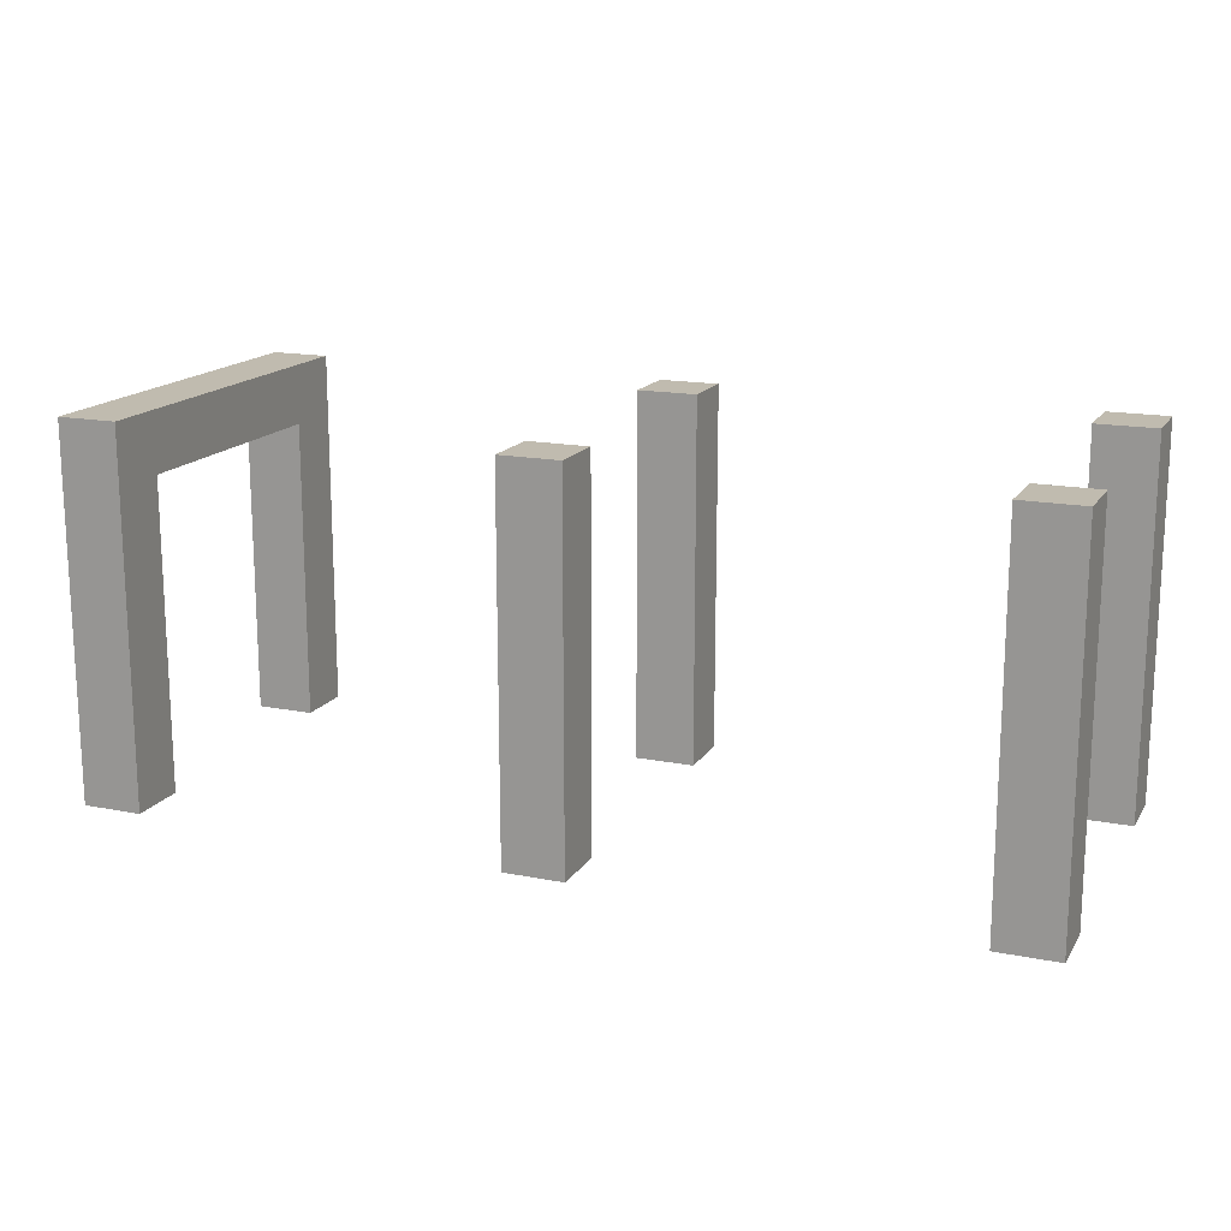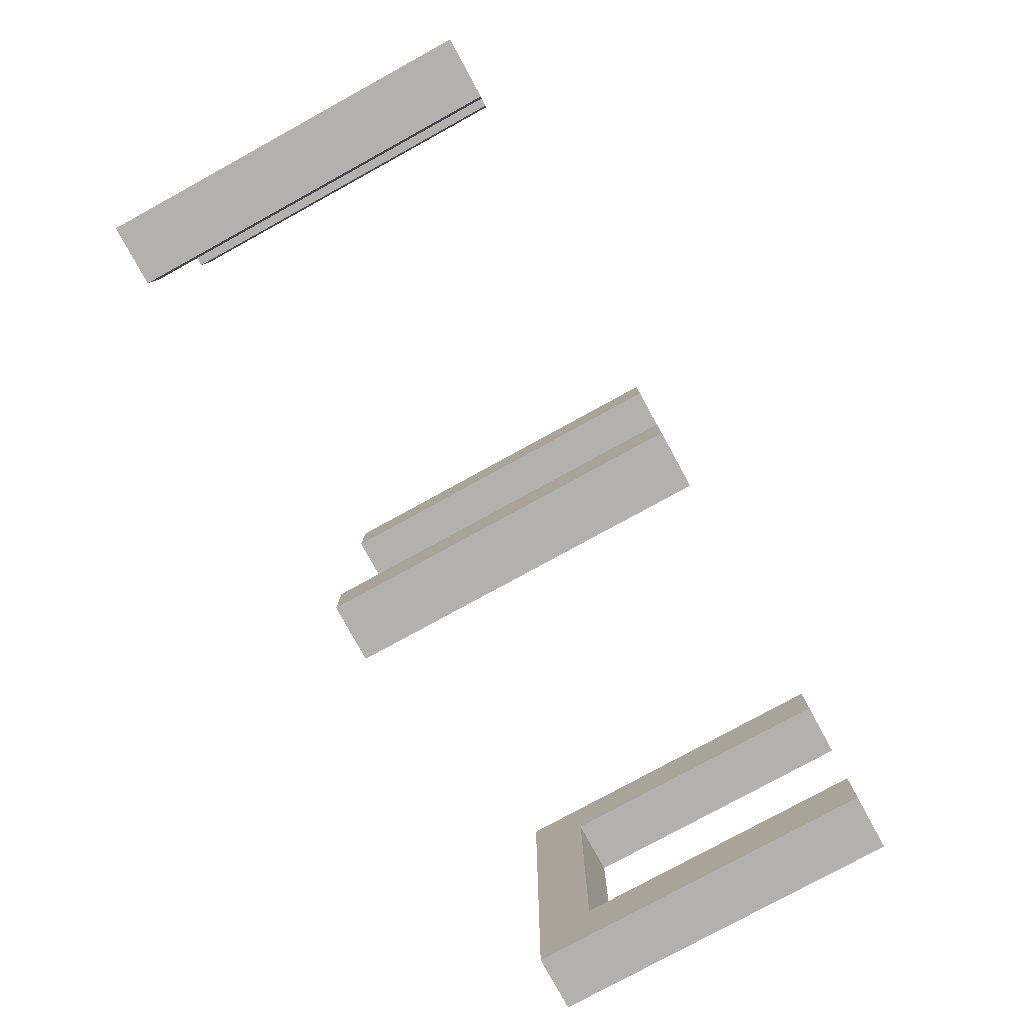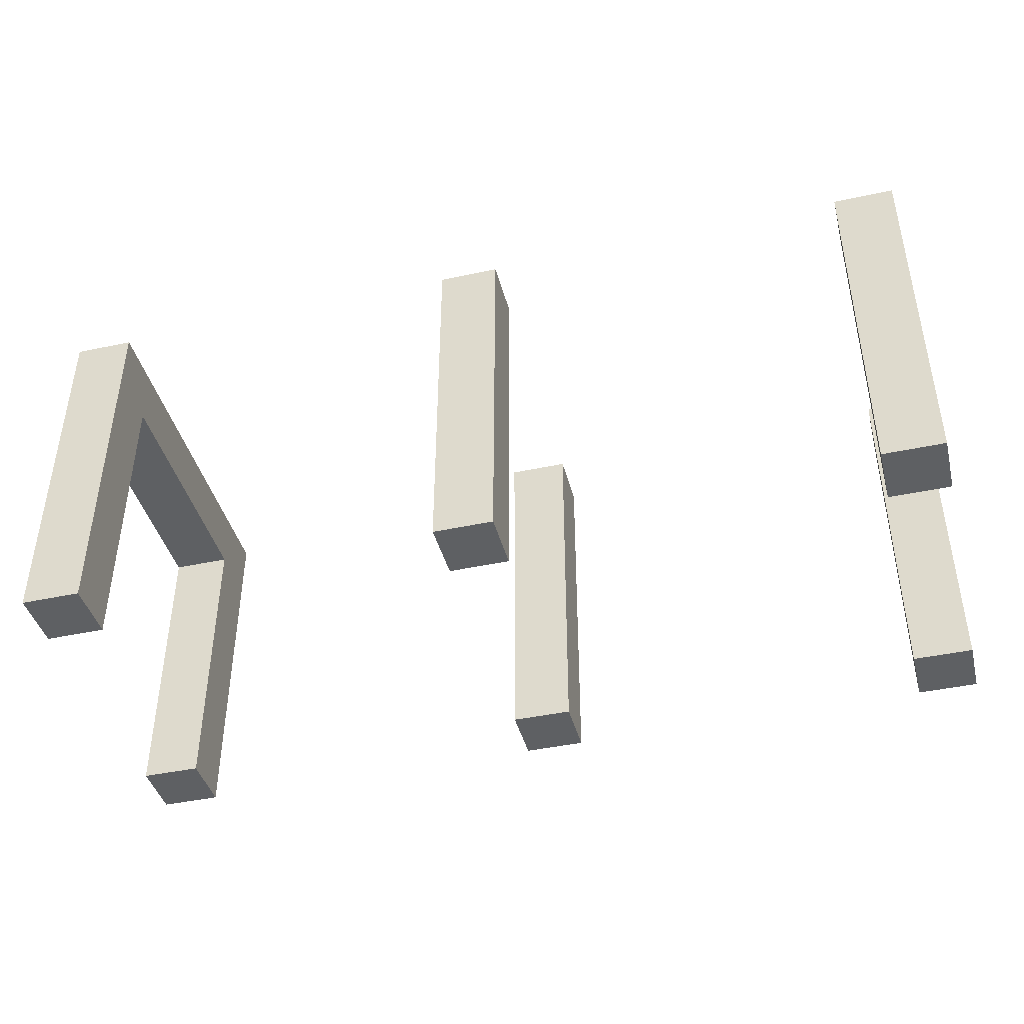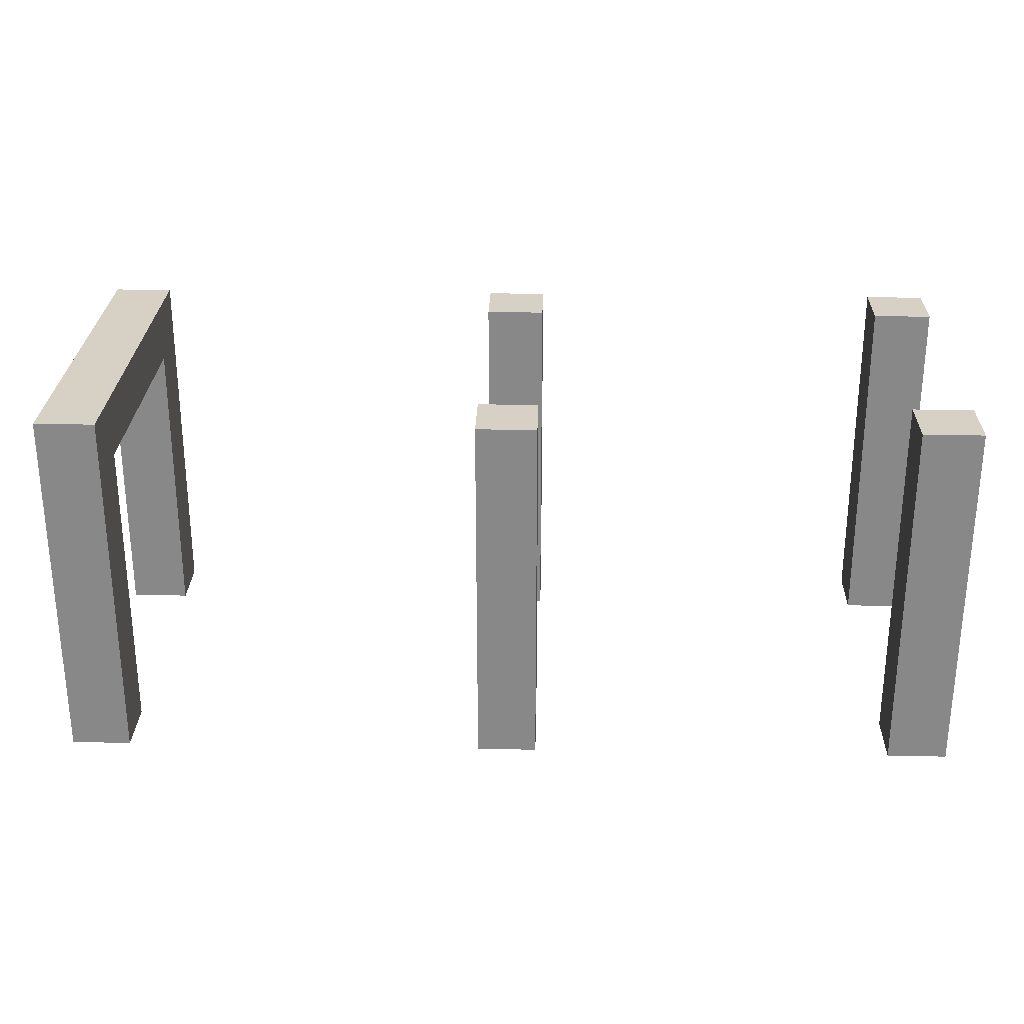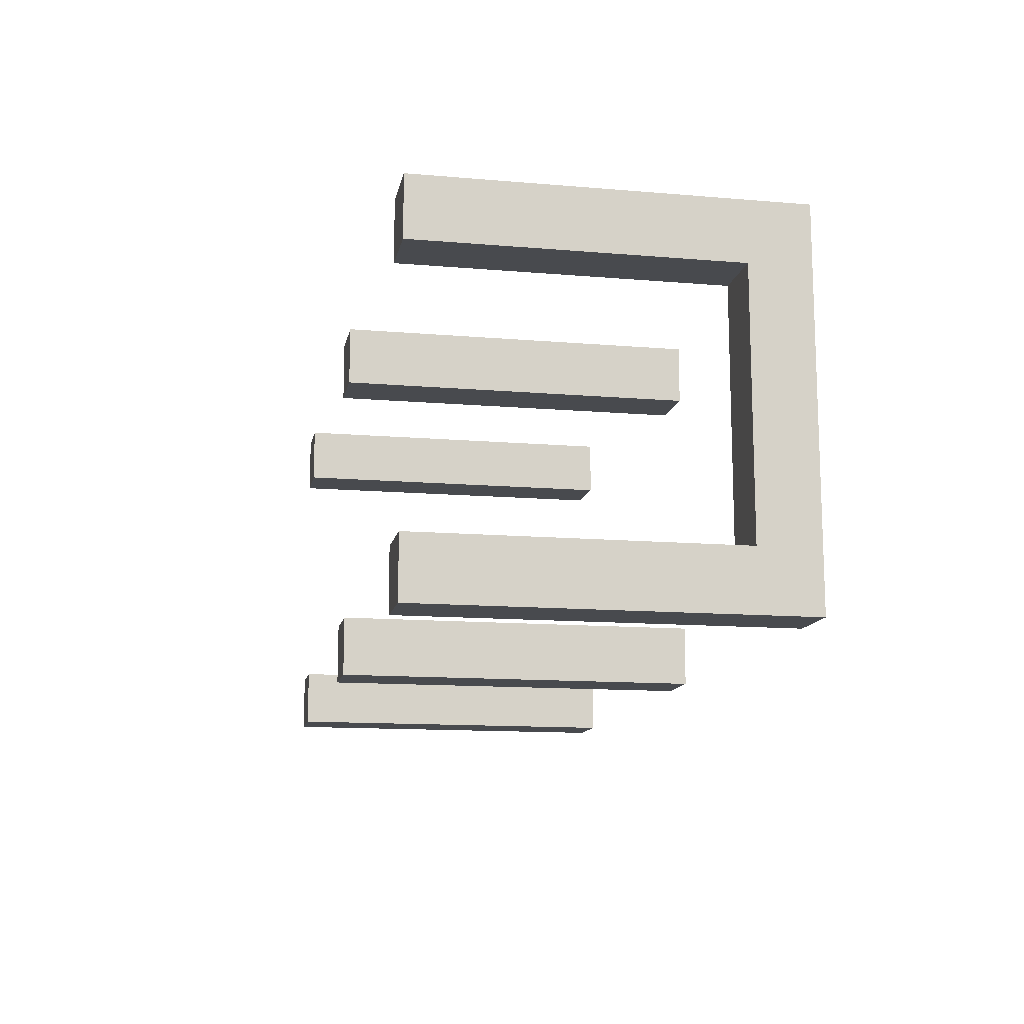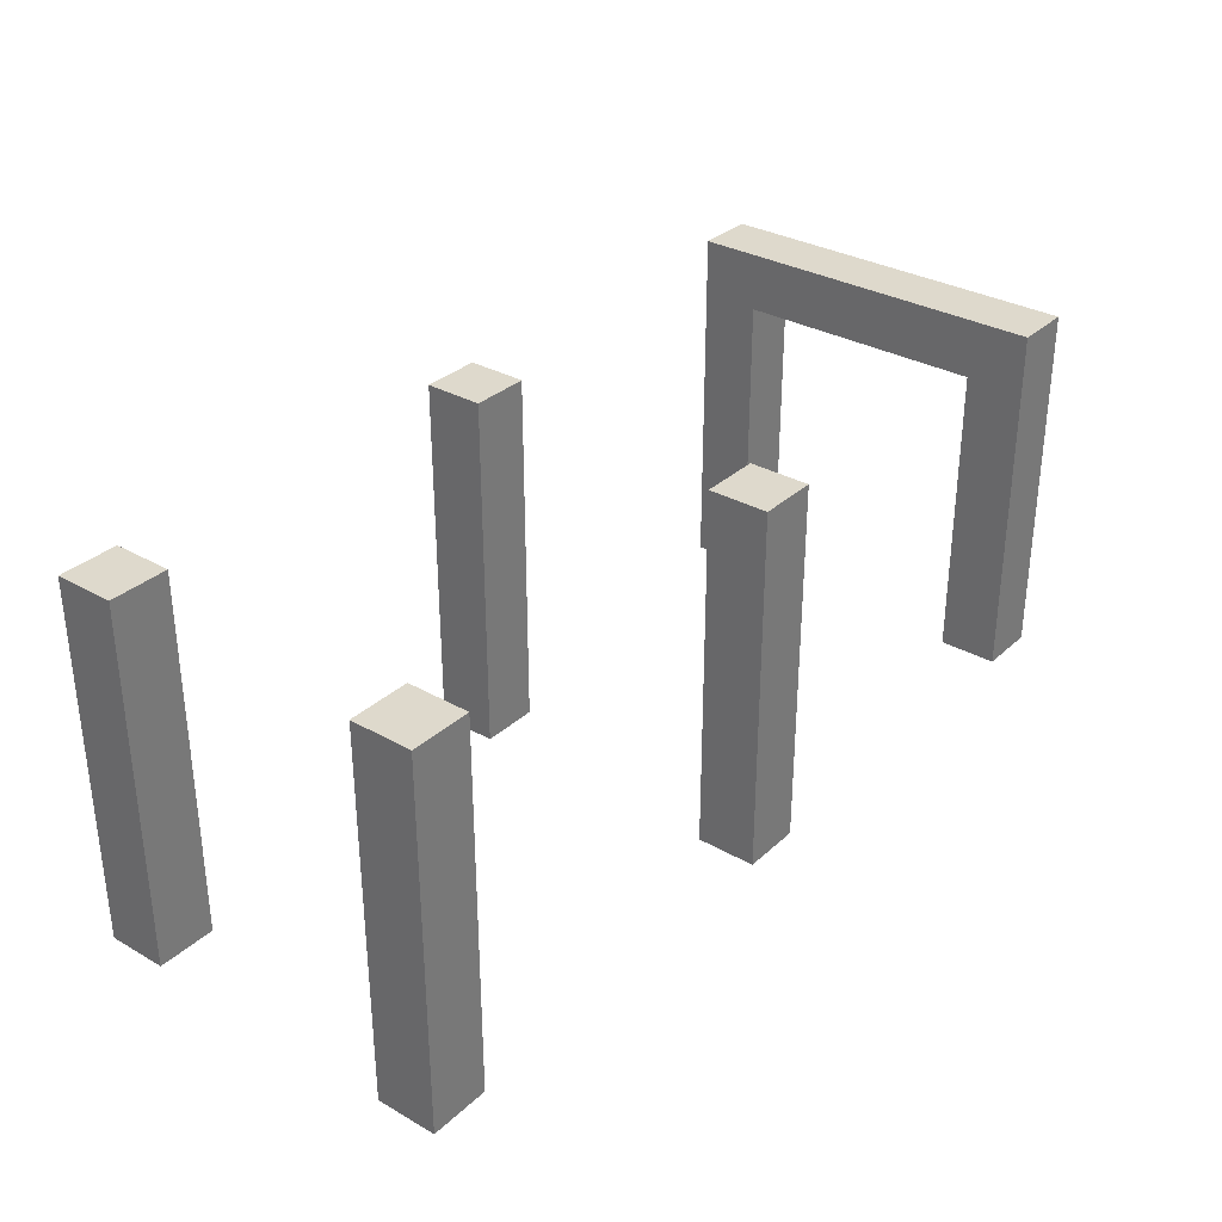
<metadata>
{"format":"obj","ext":"obj","renderer":"f3d","projection":"perspective","resolution":1024,"background":"white","views":[{"elev":16.1,"azim":-157.8,"up":"+Y"},{"elev":-79.3,"azim":-61.3,"up":"+Z"},{"elev":-42.2,"azim":-165.5,"up":"+Y"},{"elev":26.9,"azim":-178.3,"up":"+Y"},{"elev":-13.0,"azim":79.0,"up":"+Z"},{"elev":32.1,"azim":-51.5,"up":"+Y"}]}
</metadata>
<code>
v 30.5 38.5 -16
v 23 38.5 -16
v 23 0 -16
v 30.5 0 -16
v 30.5 0 -23.5
v 23 0 -23.5
v 23 46 -23.5
v 30.5 46 -23.5
v 23 0 -23.5
v 30.5 0 -23.5
v 30.5 0 -16
v 23 0 -16
v 30.5 38.5 16
v 23 38.5 16
v 23 38.5 -16
v 30.5 38.5 -16
v 23 38.5 16
v 30.5 38.5 16
v 30.5 0 16
v 23 0 16
v 30.5 46 -23.5
v 30.5 46 23.5
v 30.5 0 23.5
v 30.5 0 16
v 30.5 38.5 16
v 30.5 38.5 -16
v 30.5 0 -16
v 30.5 0 -23.5
v 23 0 23.5
v 30.5 0 23.5
v 30.5 46 23.5
v 23 46 23.5
v 23 38.5 16
v 23 0 16
v 23 0 23.5
v 23 46 23.5
v 23 46 -23.5
v 23 0 -23.5
v 23 0 -16
v 23 38.5 -16
v 23 46 -23.5
v 23 46 23.5
v 30.5 46 23.5
v 30.5 46 -23.5
v 23 0 16
v 30.5 0 16
v 30.5 0 23.5
v 23 0 23.5
v -84 0 -23.5
v -84 0 -16
v -84 46 -16
v -84 46 -23.5
v -76.5 0 -23.5
v -84 0 -23.5
v -84 46 -23.5
v -76.5 46 -23.5
v -76.5 0 -16
v -76.5 0 -23.5
v -76.5 46 -23.5
v -76.5 46 -16
v -84 0 -16
v -76.5 0 -16
v -76.5 46 -16
v -84 46 -16
v -84 46 -16
v -76.5 46 -16
v -76.5 46 -23.5
v -84 46 -23.5
v -76.5 0 -16
v -84 0 -16
v -84 0 -23.5
v -76.5 0 -23.5
v -30.5 0 23.5
v -23 0 23.5
v -23 46 23.5
v -30.5 46 23.5
v -30.5 0 16
v -30.5 0 23.5
v -30.5 46 23.5
v -30.5 46 16
v -23 0 16
v -30.5 0 16
v -30.5 46 16
v -23 46 16
v -23 0 23.5
v -23 0 16
v -23 46 16
v -23 46 23.5
v -23 46 23.5
v -23 46 16
v -30.5 46 16
v -30.5 46 23.5
v -23 0 16
v -23 0 23.5
v -30.5 0 23.5
v -30.5 0 16
v -23 0 -16
v -23 0 -23.5
v -23 46 -23.5
v -23 46 -16
v -30.5 0 -16
v -23 0 -16
v -23 46 -16
v -30.5 46 -16
v -30.5 0 -23.5
v -30.5 0 -16
v -30.5 46 -16
v -30.5 46 -23.5
v -23 0 -23.5
v -30.5 0 -23.5
v -30.5 46 -23.5
v -23 46 -23.5
v -23 46 -23.5
v -30.5 46 -23.5
v -30.5 46 -16
v -23 46 -16
v -30.5 0 -23.5
v -23 0 -23.5
v -23 0 -16
v -30.5 0 -16
v -84 0 23.5
v -76.5 0 23.5
v -76.5 46 23.5
v -84 46 23.5
v -84 0 16
v -84 0 23.5
v -84 46 23.5
v -84 46 16
v -76.5 0 16
v -84 0 16
v -84 46 16
v -76.5 46 16
v -76.5 0 23.5
v -76.5 0 16
v -76.5 46 16
v -76.5 46 23.5
v -76.5 46 23.5
v -76.5 46 16
v -84 46 16
v -84 46 23.5
v -76.5 0 16
v -76.5 0 23.5
v -84 0 23.5
v -84 0 16
g 519a1562-e365-11ea-9e72-54bf646e7e1f
f 1 2 4
f 4 2 3
g 519cad98-e365-11ea-ac46-54bf646e7e1f
f 5 6 8
f 8 6 7
g 519f6cc6-e365-11ea-926e-54bf646e7e1f
f 9 10 12
f 12 10 11
g 52391a54-e365-11ea-a116-54bf646e7e1f
f 13 14 16
f 16 14 15
g 518c5922-e365-11ea-8b83-54bf646e7e1f
f 17 18 20
f 20 18 19
g 518b47b4-e365-11ea-8444-54bf646e7e1f
f 28 21 26
f 26 21 22
f 26 22 25
f 25 22 23
f 25 23 24
f 26 27 28
g 518b95d8-e365-11ea-973d-54bf646e7e1f
f 29 30 32
f 32 30 31
g 518be3f6-e365-11ea-a903-54bf646e7e1f
f 34 35 33
f 33 35 36
f 33 36 37
f 33 37 40
f 40 37 38
f 40 38 39
g 523cc400-e365-11ea-8ea0-54bf646e7e1f
f 41 42 44
f 44 42 43
g 518d1c8c-e365-11ea-bdee-54bf646e7e1f
f 45 46 48
f 48 46 47
g 518db8d2-e365-11ea-b1f9-54bf646e7e1f
f 49 50 52
f 52 50 51
g 518e5518-e365-11ea-9dc6-54bf646e7e1f
f 53 54 56
f 56 54 55
g 518f1874-e365-11ea-be38-54bf646e7e1f
f 57 58 60
f 60 58 59
g 518fb4c6-e365-11ea-ab3c-54bf646e7e1f
f 61 62 64
f 64 62 63
g 51907824-e365-11ea-89f0-54bf646e7e1f
f 66 67 65
f 65 67 68
g 51913b68-e365-11ea-87dc-54bf646e7e1f
f 69 70 72
f 72 70 71
g 519225cc-e365-11ea-8596-54bf646e7e1f
f 73 74 76
f 76 74 75
g 5193105a-e365-11ea-9719-54bf646e7e1f
f 77 78 80
f 80 78 79
g 519421b4-e365-11ea-881b-54bf646e7e1f
f 81 82 84
f 84 82 83
g 51950c18-e365-11ea-9f1e-54bf646e7e1f
f 85 86 88
f 88 86 87
g 9448ed5e-9e57-3a4e-a1cf-61fd9beded93
f 89 90 92
f 92 90 91
g 51977d46-e365-11ea-8560-54bf646e7e1f
f 94 95 93
f 93 95 96
g 51a1ddd8-e365-11ea-8ebe-54bf646e7e1f
f 97 98 100
f 100 98 99
g 51a4c424-e365-11ea-9df8-54bf646e7e1f
f 101 102 104
f 104 102 103
g 51a7aa74-e365-11ea-a382-54bf646e7e1f
f 105 106 108
f 108 106 107
g 51a9a634-e365-11ea-812e-54bf646e7e1f
f 109 110 112
f 112 110 111
g 51ab7b10-e365-11ea-a2a4-54bf646e7e1f
f 114 115 113
f 113 115 116
g 51ad76f4-e365-11ea-9dcf-54bf646e7e1f
f 117 118 120
f 120 118 119
g 51af72e2-e365-11ea-9432-54bf646e7e1f
f 121 122 124
f 124 122 123
g 51b195e4-e365-11ea-9199-54bf646e7e1f
f 125 126 128
f 128 126 127
g 51b3b8cc-e365-11ea-b221-54bf646e7e1f
f 129 130 132
f 132 130 131
g 51b629f4-e365-11ea-91c1-54bf646e7e1f
f 133 134 136
f 136 134 135
g 51b8e924-e365-11ea-af2d-54bf646e7e1f
f 137 138 140
f 140 138 139
g 51bb5a34-e365-11ea-87d5-54bf646e7e1f
f 142 143 141
f 141 143 144

</code>
